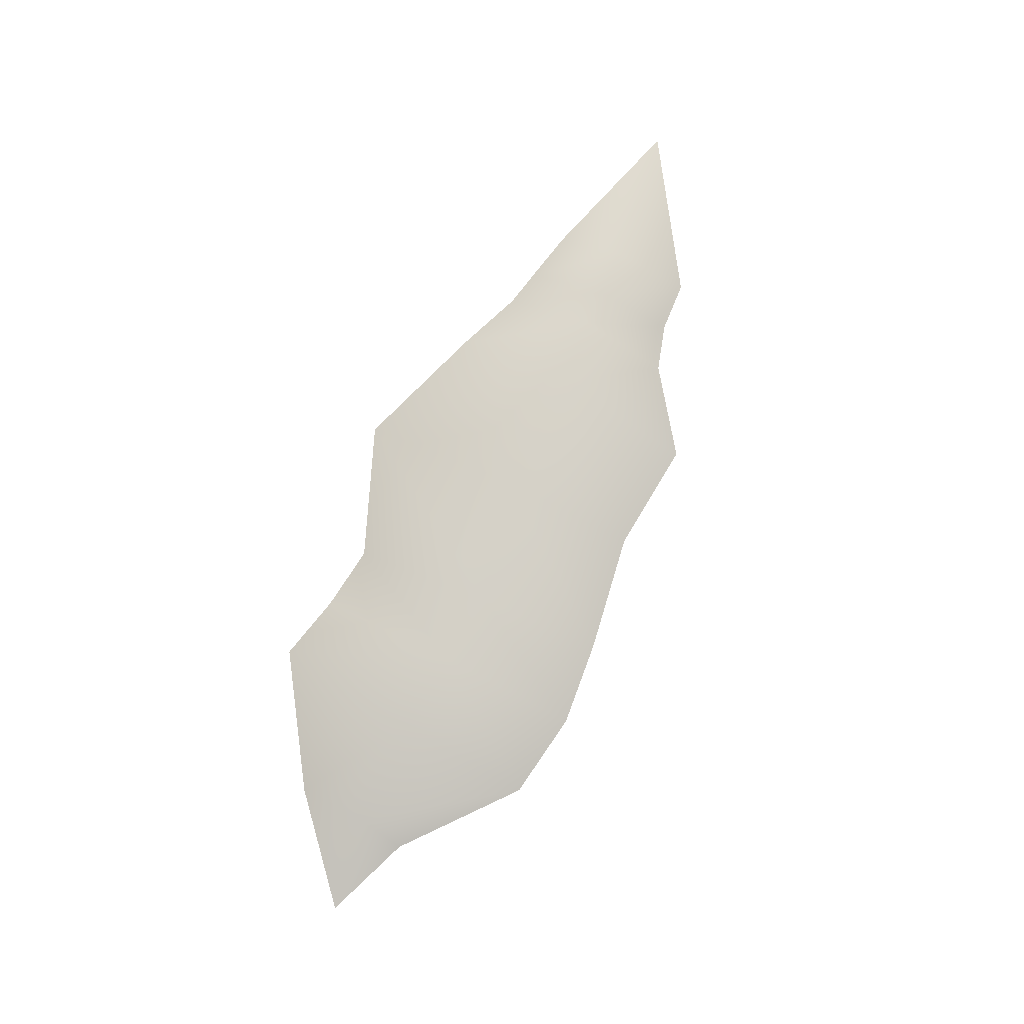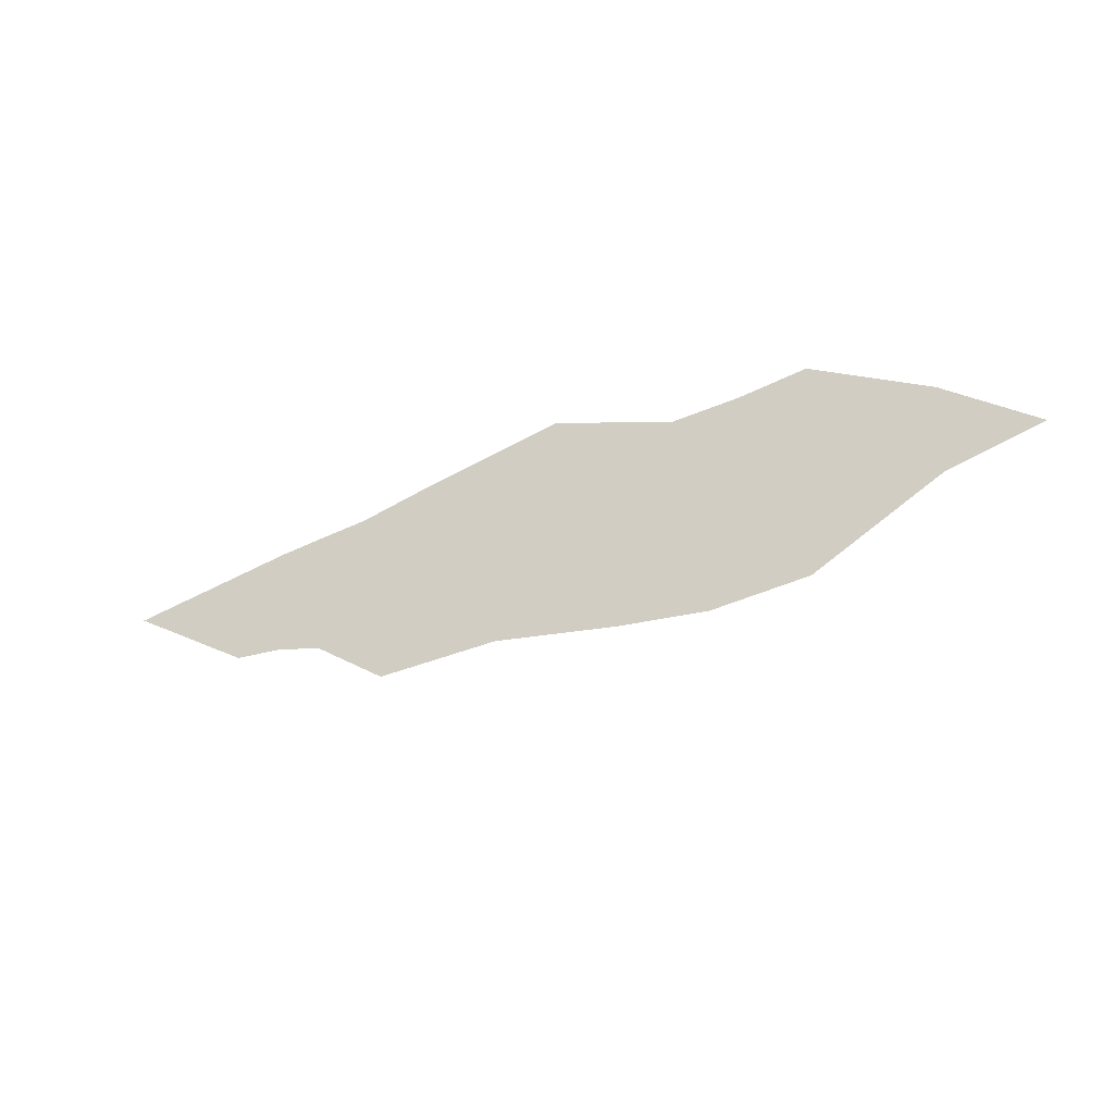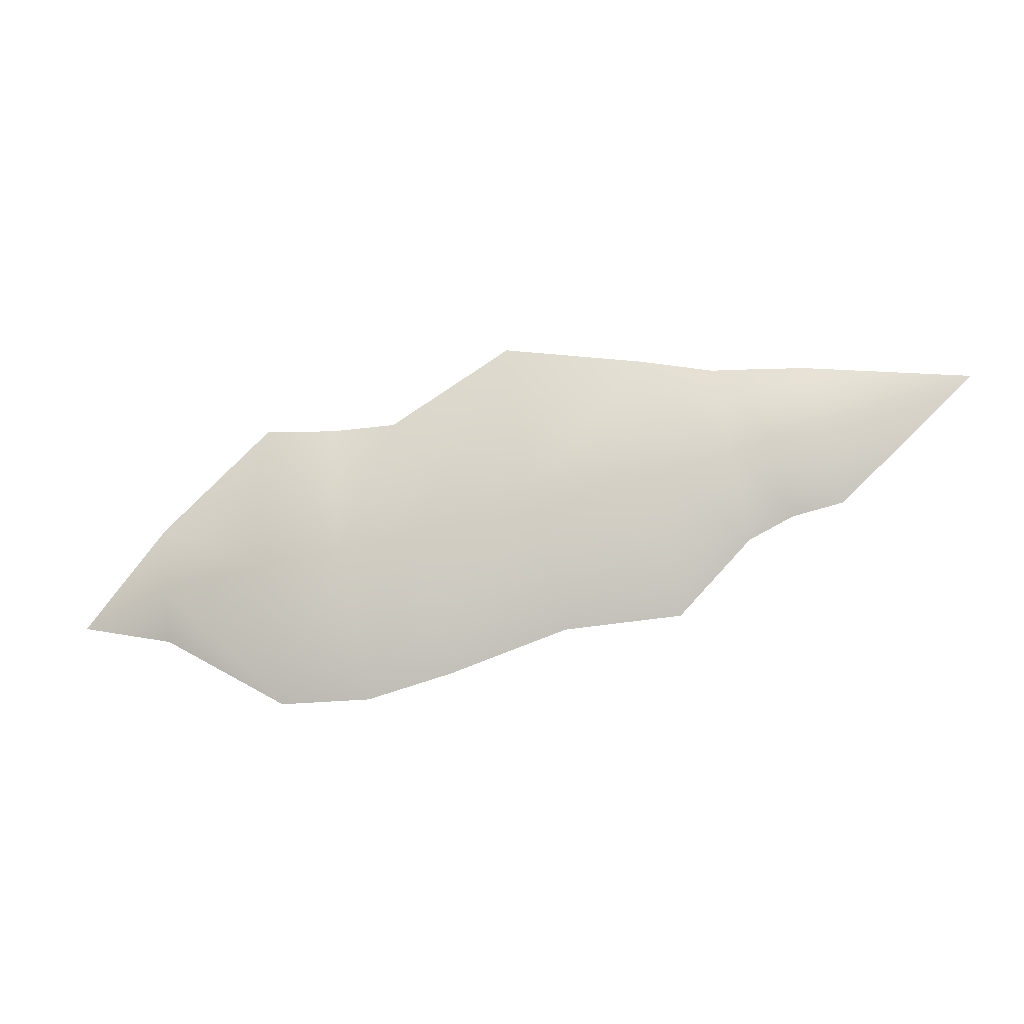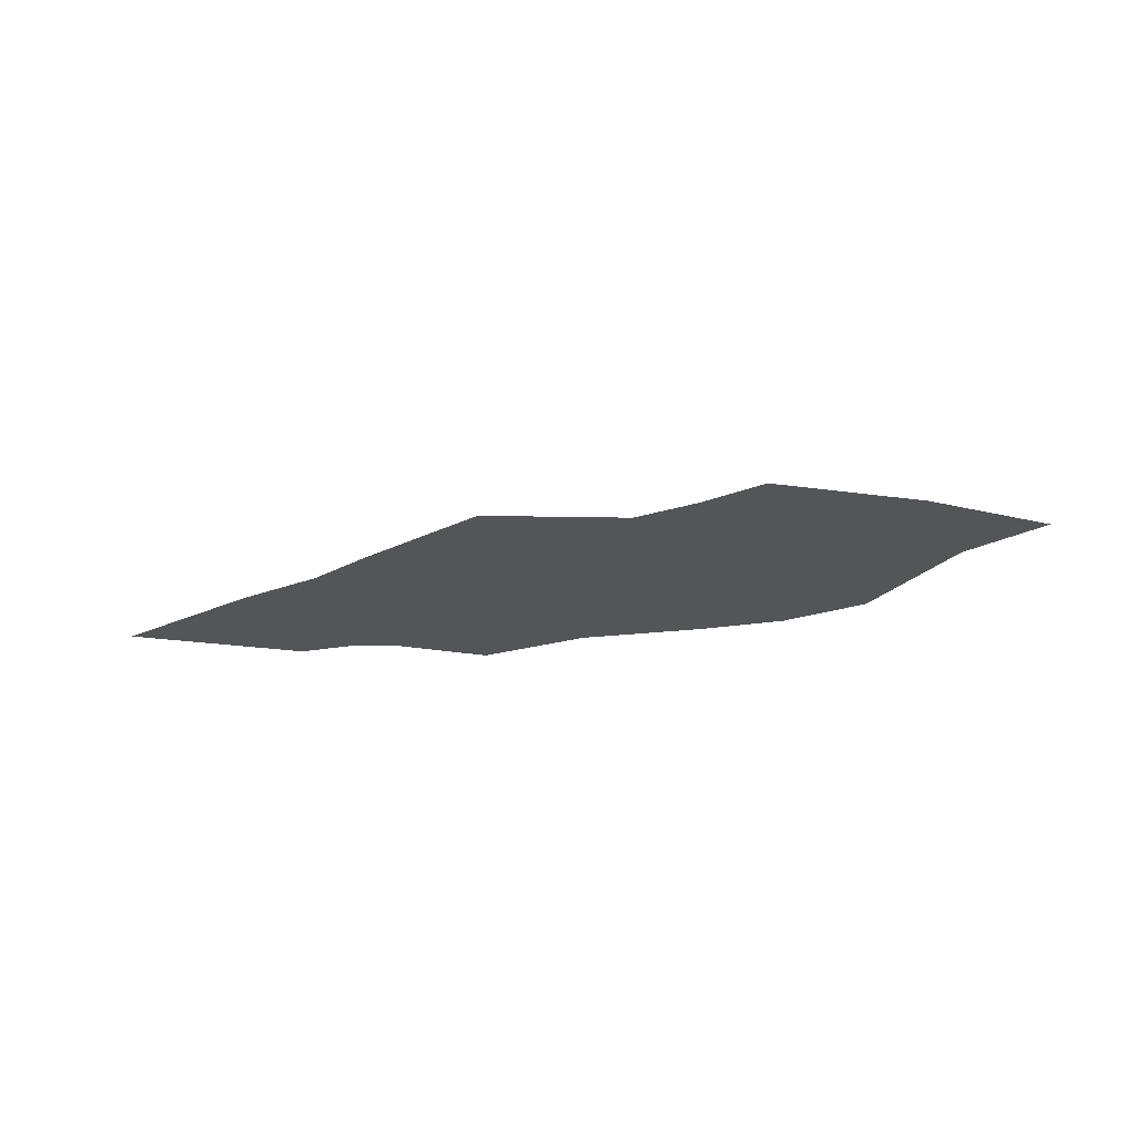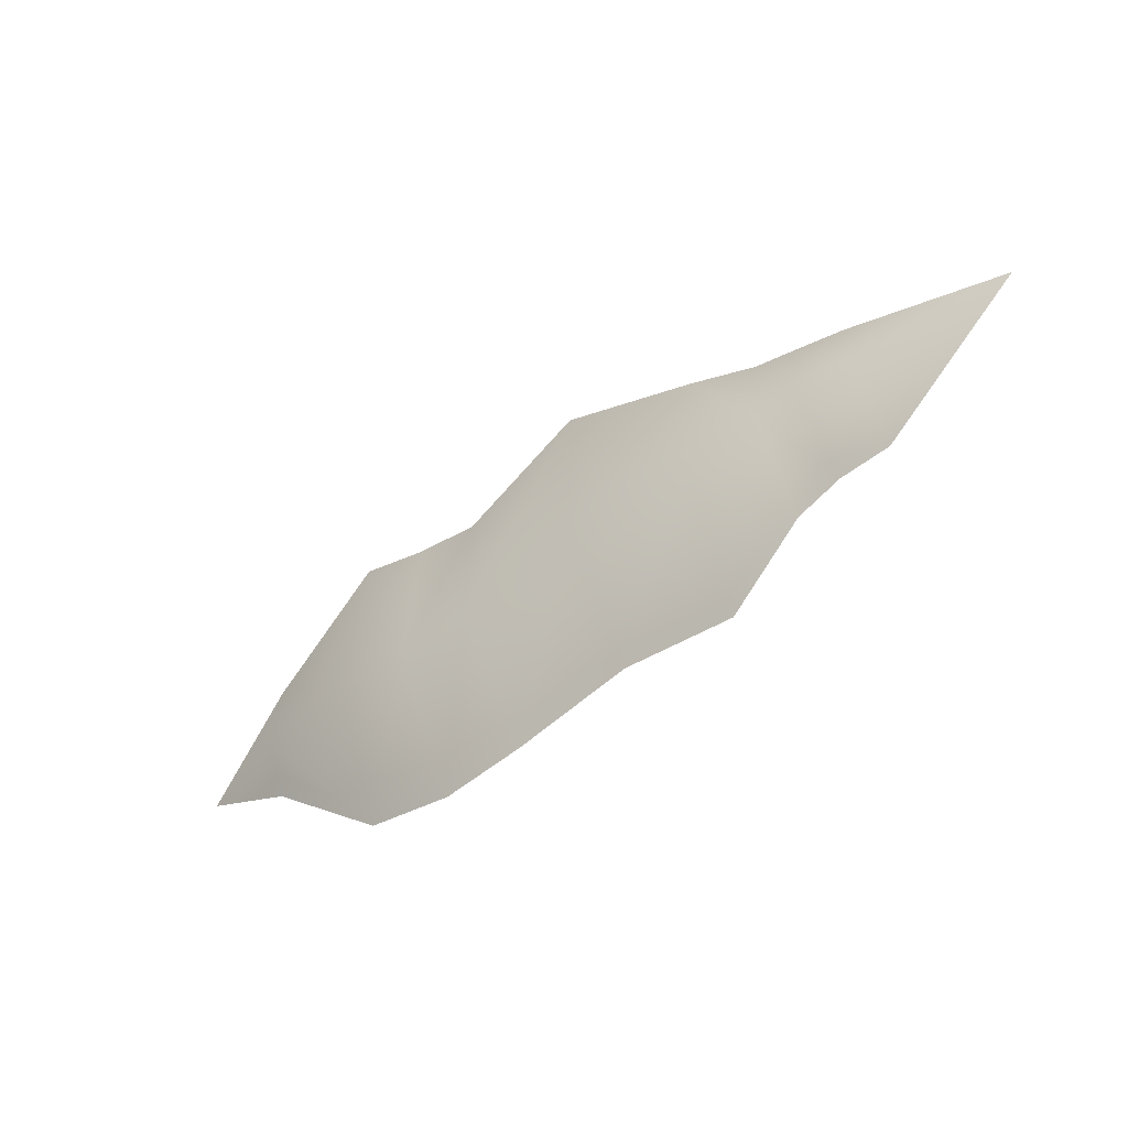
<metadata>
{"format":"obj","ext":"obj","renderer":"f3d","projection":"perspective","resolution":1024,"background":"white","views":[{"elev":79.7,"azim":-54.3,"up":"+Z"},{"elev":-51.9,"azim":-154.4,"up":"+Y"},{"elev":-16.3,"azim":11.1,"up":"+Y"},{"elev":-24.6,"azim":-150.1,"up":"+Z"},{"elev":-33.5,"azim":37.6,"up":"+Y"}]}
</metadata>
<code>
g Mouth4_Mesh
v 0.05533 0.6753 0.38
v 0.03617 0.6777 0.38
v 0.04003 0.6608 0.38
v 0.03417 0.6594 0.38
v 0.02985 0.6779 0.38
v 0.02905 0.6568 0.38
v 0.02527 0.6781 0.38
v 0.02077 0.6482 0.38
v 0.01684 0.6799 0.38
v 0.0001711 0.6826 0.38
v 0.007205 0.6471 0.38
v -0.01408 0.6738 0.38
v -0.00653 0.6424 0.38
v -0.02191 0.6735 0.38
v -0.01644 0.6397 0.38
v -0.03008 0.674 0.38
v -0.02711 0.6395 0.38
v -0.04311 0.6618 0.38
v -0.04179 0.6477 0.38
v -0.05263 0.6498 0.38
v -0.05263 0.6498 0.38
v -0.04311 0.6618 0.38
v -0.04181 0.6536 0.3823
v -0.04179 0.6477 0.38
v -0.02711 0.6395 0.38
v -0.0289 0.6557 0.3845
v -0.03008 0.674 0.38
v -0.01916 0.6563 0.3852
v -0.02191 0.6735 0.38
v -0.01644 0.6397 0.38
v -0.01408 0.6738 0.38
v -0.01034 0.657 0.3853
v -0.00653 0.6424 0.38
v 0.0001711 0.6826 0.38
v 0.003972 0.6634 0.3852
v 0.007205 0.6471 0.38
v 0.01684 0.6799 0.38
v 0.01917 0.665 0.3848
v 0.02077 0.6482 0.38
v 0.02905 0.6568 0.38
v 0.02749 0.6675 0.3843
v 0.02527 0.6781 0.38
v 0.03417 0.6594 0.38
v 0.032 0.6685 0.384
v 0.02985 0.6779 0.38
v 0.04003 0.6608 0.38
v 0.03806 0.6699 0.383
v 0.03617 0.6777 0.38
v 0.05533 0.6753 0.38
g Mouth4_Mesh_0
f 3 2 1
f 3 4 2
f 4 5 2
f 4 6 5
f 6 7 5
f 6 8 7
f 8 9 7
f 10 9 8
f 11 10 8
f 12 10 11
f 13 12 11
f 14 12 13
f 15 14 13
f 16 14 15
f 17 16 15
f 18 16 17
f 19 18 17
f 20 18 19
f 23 22 21
f 23 21 24
f 23 24 25
f 23 26 22
f 26 23 25
f 26 27 22
f 28 26 25
f 26 28 27
f 28 29 27
f 30 28 25
f 31 29 28
f 32 28 30
f 32 31 28
f 33 32 30
f 34 31 32
f 35 32 33
f 35 34 32
f 36 35 33
f 37 34 35
f 38 35 36
f 38 37 35
f 39 38 36
f 39 40 38
f 38 41 37
f 40 41 38
f 41 42 37
f 40 43 41
f 41 44 42
f 43 44 41
f 44 45 42
f 43 46 44
f 44 47 45
f 46 47 44
f 47 48 45
f 46 49 47
f 47 49 48

</code>
